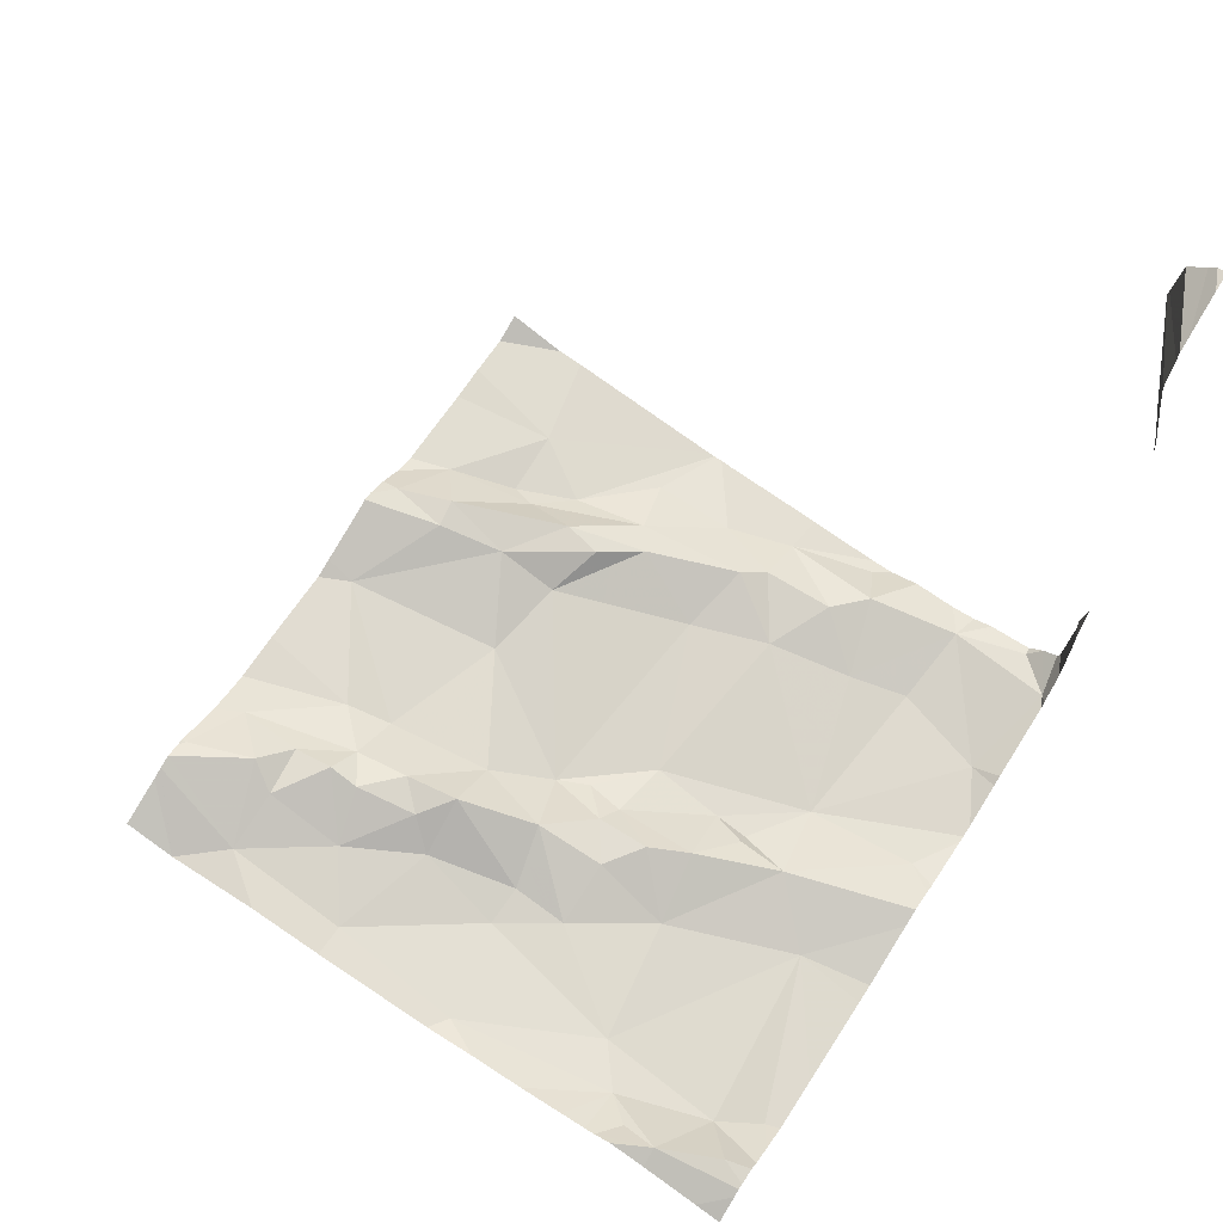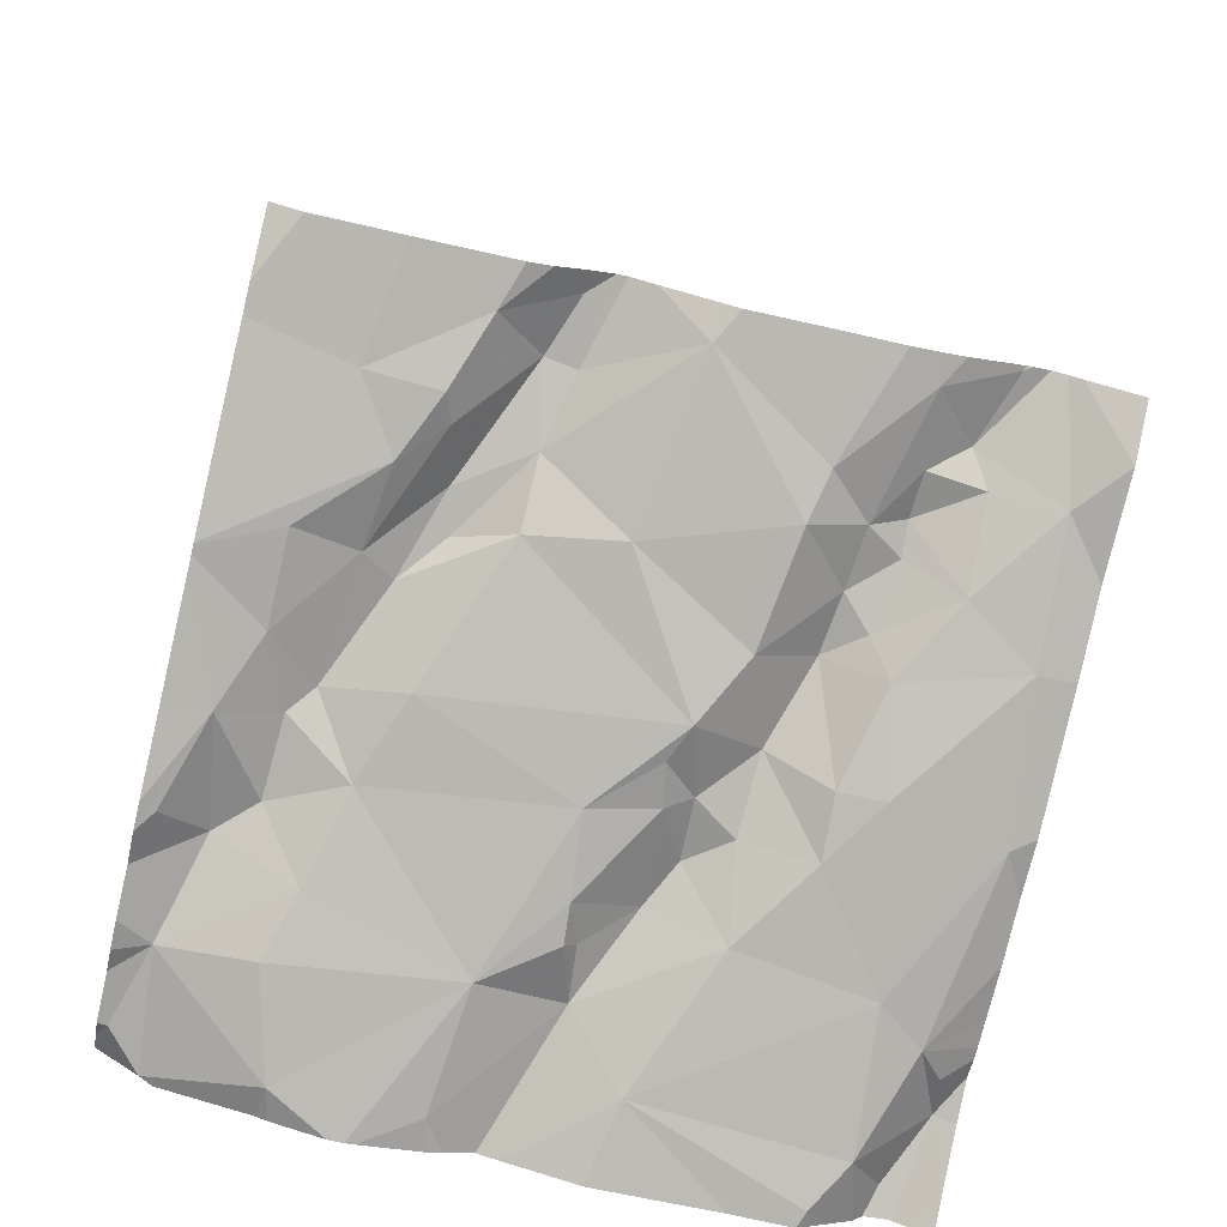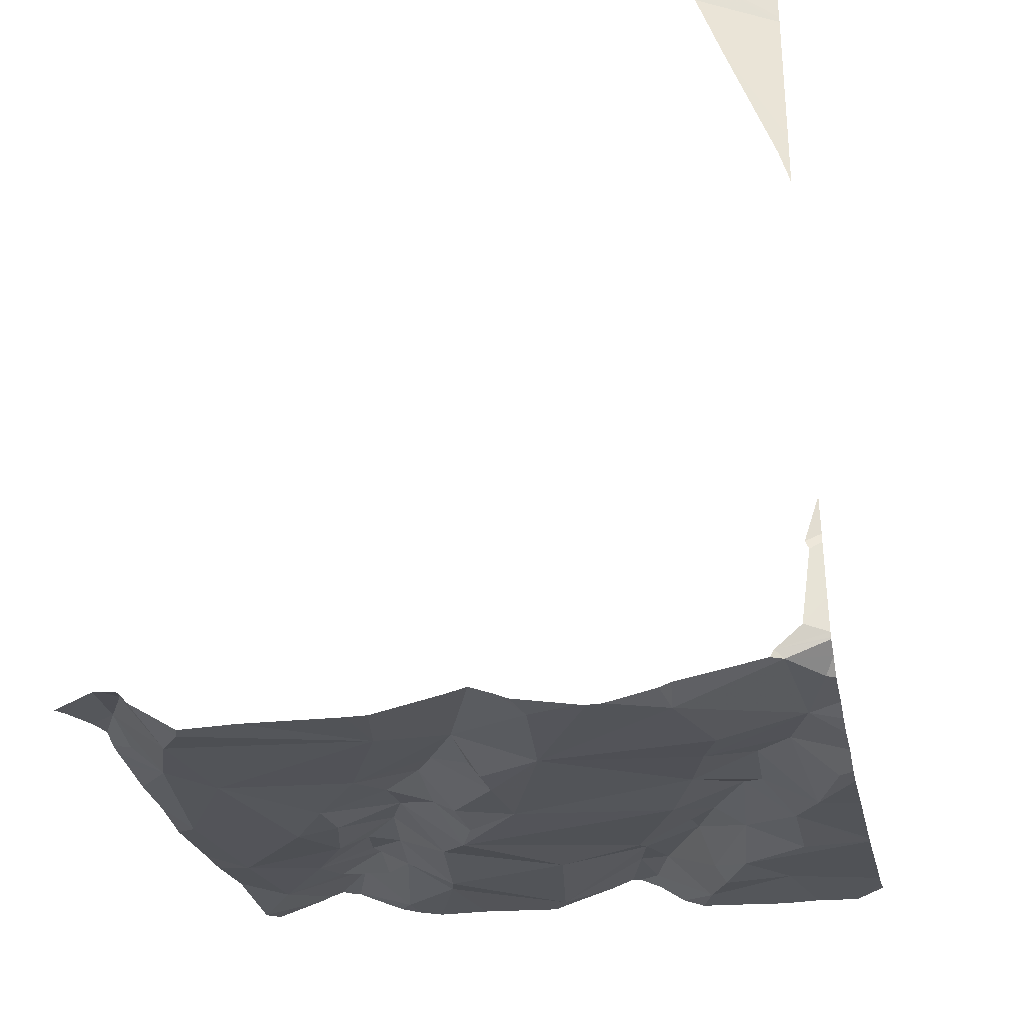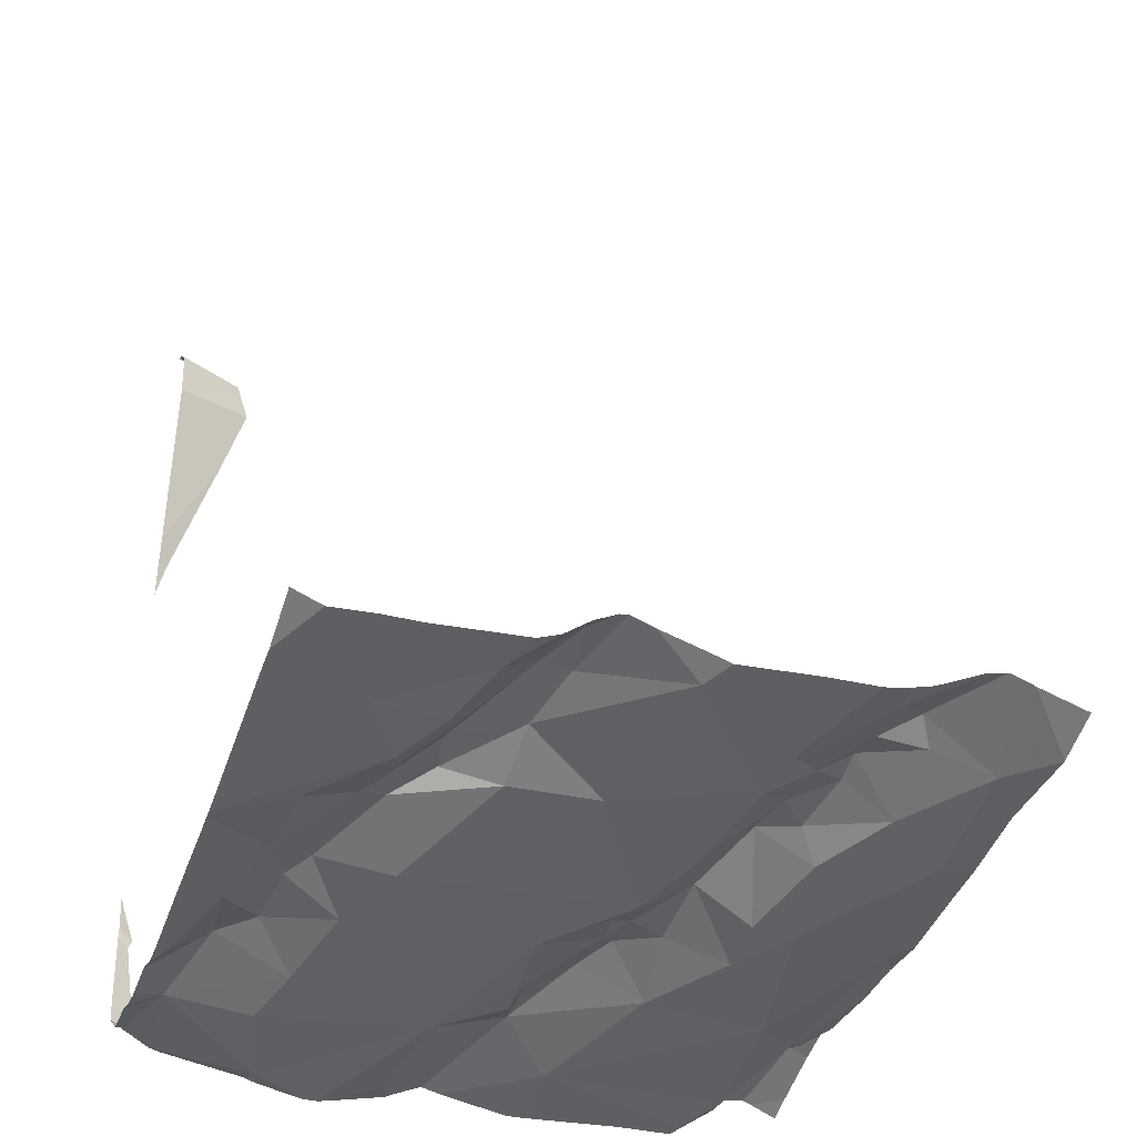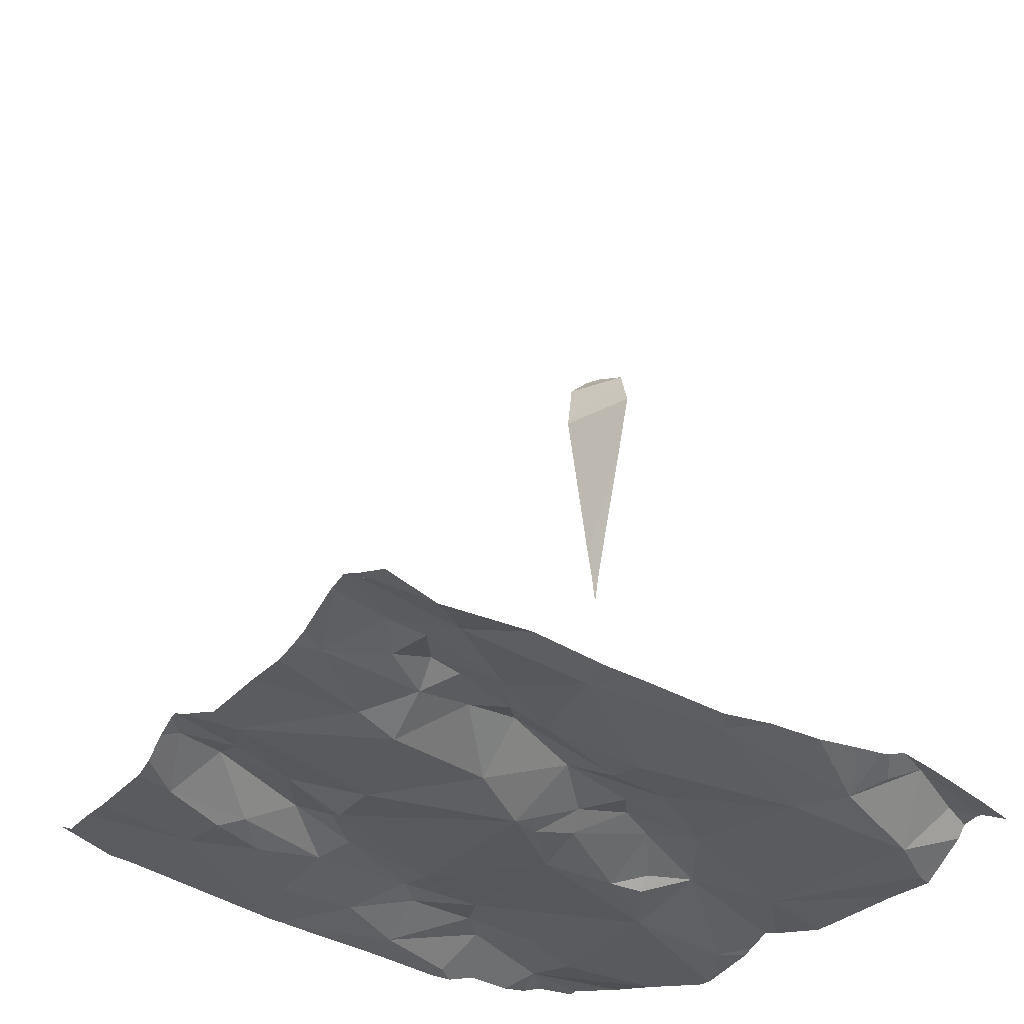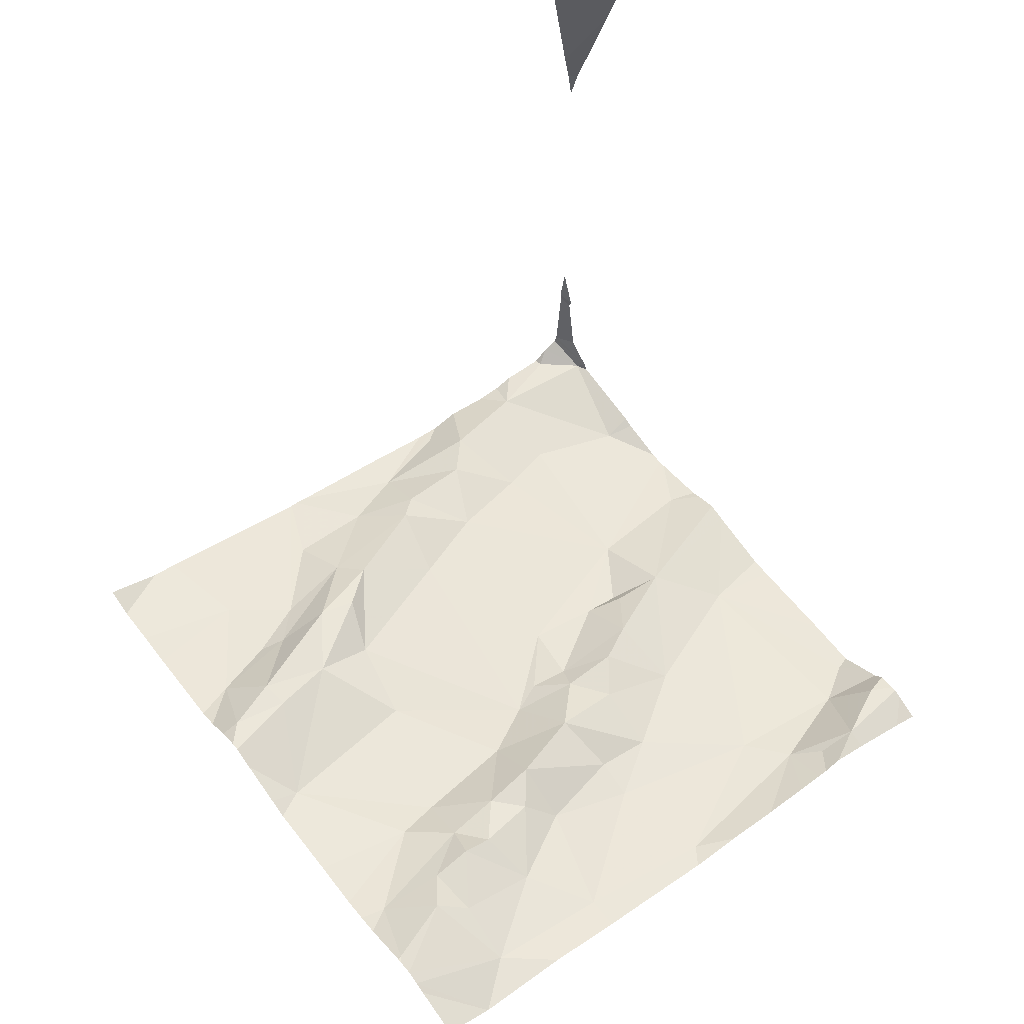
<metadata>
{"format":"obj","ext":"obj","renderer":"f3d","projection":"perspective","resolution":1024,"background":"white","views":[{"elev":67.3,"azim":-147.3,"up":"+Z"},{"elev":-73.8,"azim":77.0,"up":"+Z"},{"elev":-33.0,"azim":-78.2,"up":"+Z"},{"elev":-34.4,"azim":70.8,"up":"+Z"},{"elev":-26.7,"azim":147.6,"up":"+Z"},{"elev":60.7,"azim":142.9,"up":"+Z"}]}
</metadata>
<code>
v -73.12 307.7 501.1
v -72.2 308.2 501.3
v -72.96 307.9 501.1
v -73 307.5 501.2
v -72.28 308.4 501.3
v -72.28 308.4 501.3
v -72.2 307.8 501.3
v -73.06 308 501.1
v -72.2 307.9 501.3
v -72.2 307.8 501.3
v -72.2 307.9 501.3
v -72.2 308.2 501.3
v -73.12 307.8 501.1
v -72.52 308.4 501.3
v -72.98 307.6 501.1
v -72.2 308 501.3
v -72.2 307.8 501.3
v -72.98 308.4 501.2
v -72.95 308.4 501.2
v -73.04 308.4 501.2
v -73.15 307.5 501.2
v -72.43 307.7 501.2
v -72.91 308.4 501.2
v -72.52 307.6 501.2
v -72.87 307.5 501.2
v -72.9 307.7 501.2
v -72.9 307.9 501.2
v -72.85 307.9 501.2
v -72.68 308 501.2
v -72.64 308 501.2
v -72.75 307.9 501.2
v -72.83 307.6 501.2
v -72.74 308 501.2
v -72.73 308 501.2
v -72.69 308.4 501.2
v -72.73 307.5 501.2
v -72.2 307.7 501.3
v -73.14 308.3 501.1
v -73.08 308.3 501.2
v -72.2 308.1 501.3
v -72.2 307.9 501.3
v -73.12 308.4 501.2
v -72.71 308.4 501.2
v -72.68 308.2 501.2
v -72.9 308.3 501.2
v -72.76 308.2 501.2
v -72.99 308.4 501.2
v -73.1 307.5 501.2
v -72.64 307.6 501.2
v -72.54 307.6 501.2
v -72.9 308 501.2
v -72.86 308 501.2
v -72.87 308.1 501.2
v -72.98 308 501.2
v -72.84 307.5 501.1
v -72.2 308.2 501.3
v -72.2 308.3 501.3
v -72.78 307.7 501.2
v -72.67 307.7 501.2
v -72.28 308.4 501.3
v -72.73 307.6 501.2
v -72.69 307.6 501.2
v -72.76 308.1 501.2
v -72.49 307.8 501.2
v -72.68 308.2 501.2
v -72.67 308.1 501.3
v -72.94 308.4 501.2
v -72.35 308.1 501.3
v -72.41 308.1 501.2
v -72.4 308.2 501.3
v -72.46 307.9 501.2
v -72.25 308 501.3
v -72.4 307.8 501.3
v -72.35 307.6 501.2
v -72.26 307.7 501.3
v -73.01 307.5 501.1
v -72.97 307.5 501.1
v -73.14 307.5 501.2
v -73.03 307.5 501.1
v -72.3 308.3 501.3
v -72.34 308.4 501.3
v -72.8 308 501.2
v -72.91 307.5 501.1
v -72.59 307.5 501.2
v -72.24 308.2 501.3
v -72.21 308.3 501.3
v -72.56 307.5 501.2
v -72.34 308.2 501.3
v -72.46 307.7 501.3
v -72.39 307.7 501.2
v -72.52 308.4 501.2
v -72.52 308.2 501.3
v -72.56 308.2 501.2
v -72.45 308.3 501.3
v -73.1 307.5 501.1
v -73.12 307.5 501.2
v -72.83 307.5 501.1
v -72.87 307.5 501.1
v -72.73 307.5 501.2
v -72.23 307.8 501.3
v -72.31 307.8 501.3
v -72.31 307.8 501.3
v -72.35 307.7 501.2
v -72.48 308.2 501.3
v -72.56 308.1 501.2
v -72.44 308.2 501.3
v -72.39 308.2 501.3
v -72.56 308.1 501.3
v -72.57 307.7 501.3
v -72.51 307.7 501.3
v -73.16 308.4 501.2
v -72.34 308.3 501.3
v -72.56 307.5 501.2
v -72.2 308.3 501.3
v -72.2 308.4 501.3
v -72.57 308.4 501.2
v -72.2 308.4 501.3
v -72.2 308.3 501.3
v -72.96 308.4 501.2
v -72.2 308.3 501.3
v -72.84 308.4 501.2
v -72.77 308.4 501.2
v -72.2 307.6 501.3
v -72.2 307.7 501.3
v -73.16 307.8 501.1
v -73.16 307.7 501.1
v -73.16 308 501.1
v -73.16 308.2 501.1
v -73.16 307.8 501.1
v -73.16 307.8 501.1
v -73.16 308 501.1
v -73.16 307.7 501.1
v -73.16 307.7 501.1
v -73.16 307.9 501.1
v -73.16 308.3 501.2
v -73.16 308.3 501.2
v -73.16 308.4 501.2
v -73.16 308.3 501.2
v -73.16 308.4 501.2
v -73.16 308.3 501.1
v -73.16 307.9 501.1
v -73.16 307.5 501.2
v -73.16 307.5 501.2
v -73.16 308.4 501.2
v -73.16 307.5 501.2
v -73.16 307.9 501.2
v -73.04 308.4 501.2
v -73.16 307.5 501.3
v -73.16 307.5 501.3
v -72.41 308.4 501.3
v -73.16 307.5 501.9
v -73.16 307.5 501.9
v -73.16 307.5 502.1
v -73.16 307.6 502.2
v -73.16 307.6 502.3
v -73.16 307.6 502.3
v -73.16 307.5 502.3
v -73.16 307.5 502.3
v -73.12 308.4 501.2
v -72.2 307.5 501.3
v -72.2 307.6 501.3
v -72.2 308.3 501.3
v -72.57 307.5 501.2
v -73.14 307.5 501.2
v -72.55 307.5 501.2
v -72.28 307.5 501.2
v -72.32 307.5 501.2
v -73.16 307.5 501.9
v -73.15 307.5 501.9
v -73.14 307.5 502
v -73.1 307.5 502.2
v -73.11 307.5 502.3
v -73.14 307.5 502.3
v -73.15 307.5 502.3
v -72.2 307.5 501.3
v -73.14 307.5 501.2
v -73.15 307.5 501.2
v -73.15 307.5 501.3
v -73.16 307.5 501.4
v -73.15 307.5 501.3
v -73.16 307.5 501.9
v -73.11 307.5 502.2
v -73.11 307.5 502.2
v -73.11 307.5 502.3
v -73.13 307.5 502.3
v -73.16 307.5 502.3
f 1 3 125
f 169 152 153
f 1 15 3
f 168 151 152
f 125 13 129
f 167 74 165
f 19 18 20
f 4 1 21
f 22 24 87
f 4 25 26
f 28 27 3
f 26 15 4
f 30 29 31
f 25 32 26
f 33 29 34
f 4 15 1
f 38 39 135
f 135 42 138
f 162 86 114
f 19 43 122
f 20 39 19
f 44 43 45
f 19 45 43
f 46 44 45
f 49 24 50
f 52 51 28
f 128 38 140
f 96 21 78
f 52 53 54
f 166 160 74
f 53 46 45
f 8 54 53
f 3 27 54
f 79 48 95
f 32 25 36
f 25 55 36
f 25 4 77
f 21 48 4
f 26 58 3
f 59 30 31
f 62 61 49
f 55 25 83
f 36 55 98
f 49 36 84
f 31 28 3
f 63 46 53
f 3 58 31
f 36 49 61
f 36 61 32
f 31 33 28
f 52 28 33
f 64 30 59
f 27 28 51
f 58 32 61
f 54 27 51
f 54 51 52
f 119 19 67
f 161 74 160
f 139 20 144
f 159 20 147
f 20 42 39
f 21 1 133
f 78 143 176
f 66 65 46
f 44 46 65
f 31 29 33
f 39 38 8
f 53 45 8
f 62 58 61
f 134 54 146
f 13 3 54
f 45 19 39
f 3 15 26
f 54 8 141
f 31 58 59
f 45 39 8
f 58 62 59
f 87 49 163
f 26 32 58
f 69 68 70
f 72 71 73
f 124 74 123
f 81 80 120
f 82 34 63
f 6 118 60
f 114 85 56
f 85 88 70
f 120 86 57
f 90 89 50
f 91 81 150
f 93 92 94
f 100 75 17
f 74 22 113
f 165 74 113
f 40 72 16
f 164 145 177
f 85 80 88
f 80 85 86
f 12 68 2
f 101 100 10
f 102 101 73
f 66 63 34
f 163 49 84
f 102 75 100
f 166 74 167
f 103 75 90
f 89 90 102
f 75 102 90
f 44 65 93
f 72 68 69
f 91 44 93
f 104 69 70
f 105 69 104
f 105 71 69
f 24 22 50
f 62 49 50
f 103 74 75
f 103 90 22
f 22 90 50
f 53 52 82
f 106 94 92
f 33 34 82
f 70 88 107
f 104 92 108
f 81 91 94
f 72 69 71
f 35 91 116
f 73 101 72
f 43 44 91
f 34 30 66
f 34 29 30
f 46 63 66
f 74 103 22
f 109 50 89
f 109 64 59
f 105 30 71
f 109 110 64
f 20 18 119
f 106 92 104
f 73 89 102
f 62 50 109
f 104 70 106
f 112 81 94
f 104 108 105
f 66 30 105
f 108 66 105
f 94 106 107
f 112 94 107
f 81 112 80
f 80 112 88
f 89 110 109
f 73 110 89
f 97 36 98
f 82 63 53
f 82 52 33
f 68 85 70
f 94 91 93
f 41 101 9
f 98 55 83
f 73 71 64
f 64 110 73
f 102 100 101
f 93 65 108
f 107 106 70
f 108 92 93
f 108 65 66
f 71 30 64
f 109 59 62
f 107 88 112
f 60 118 5
f 83 25 77
f 78 21 143
f 111 137 159
f 116 91 14
f 9 101 10
f 2 68 40
f 12 85 68
f 125 3 13
f 126 1 125
f 95 48 96
f 127 8 128
f 96 48 21
f 10 100 7
f 128 8 38
f 129 13 130
f 16 72 11
f 35 43 91
f 130 13 134
f 131 8 127
f 99 36 97
f 132 1 126
f 40 68 72
f 133 1 132
f 37 75 124
f 134 13 54
f 23 19 121
f 135 39 42
f 136 38 135
f 7 100 17
f 17 75 37
f 84 36 99
f 41 72 101
f 138 42 139
f 139 42 20
f 113 22 87
f 140 38 136
f 141 8 131
f 11 72 41
f 57 86 162
f 142 21 133
f 143 21 142
f 87 24 49
f 56 85 12
f 144 20 137
f 143 145 164
f 14 91 150
f 79 4 48
f 146 54 141
f 150 81 6
f 114 86 85
f 149 148 178
f 177 149 180
f 118 115 5
f 76 4 79
f 168 152 169
f 118 81 120
f 169 153 170
f 120 80 86
f 153 154 171
f 6 81 118
f 123 74 161
f 171 155 183
f 155 156 172
f 5 115 117
f 156 157 173
f 77 4 76
f 173 158 174
f 124 75 74
f 170 153 182
f 47 20 119
f 171 154 155
f 172 156 185
f 147 20 47
f 173 157 158
f 174 158 186
f 175 160 166
f 67 19 23
f 176 143 164
f 177 145 149
f 178 148 179
f 119 18 19
f 180 149 178
f 181 151 168
f 121 19 122
f 182 153 171
f 122 43 35
f 183 155 184
f 184 155 172
f 159 137 20
f 185 156 173

</code>
